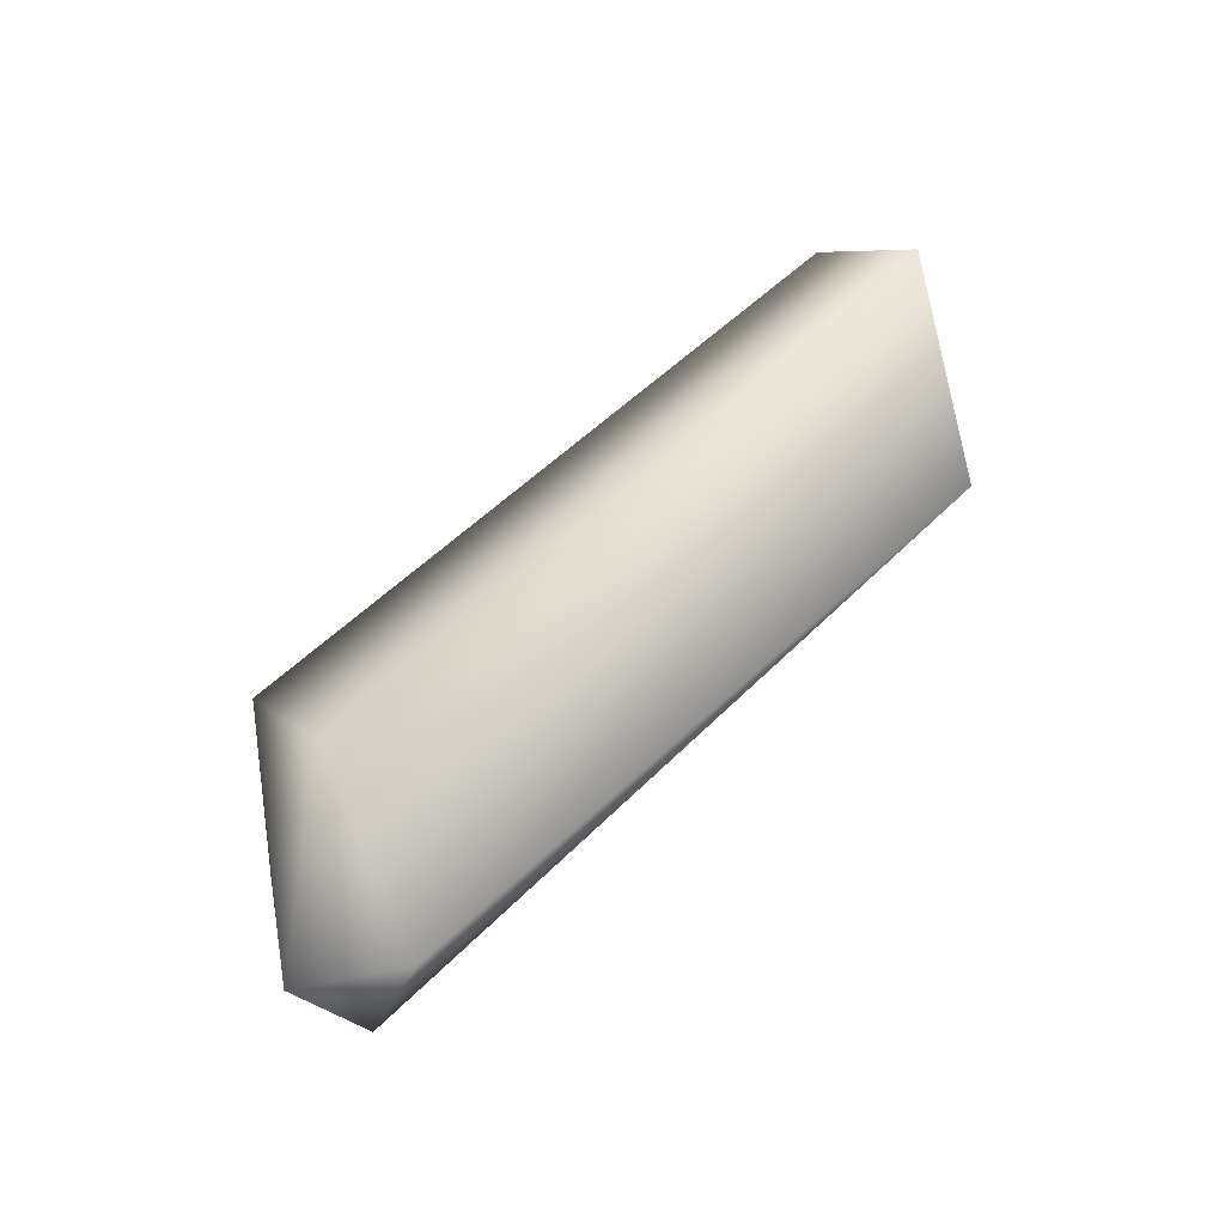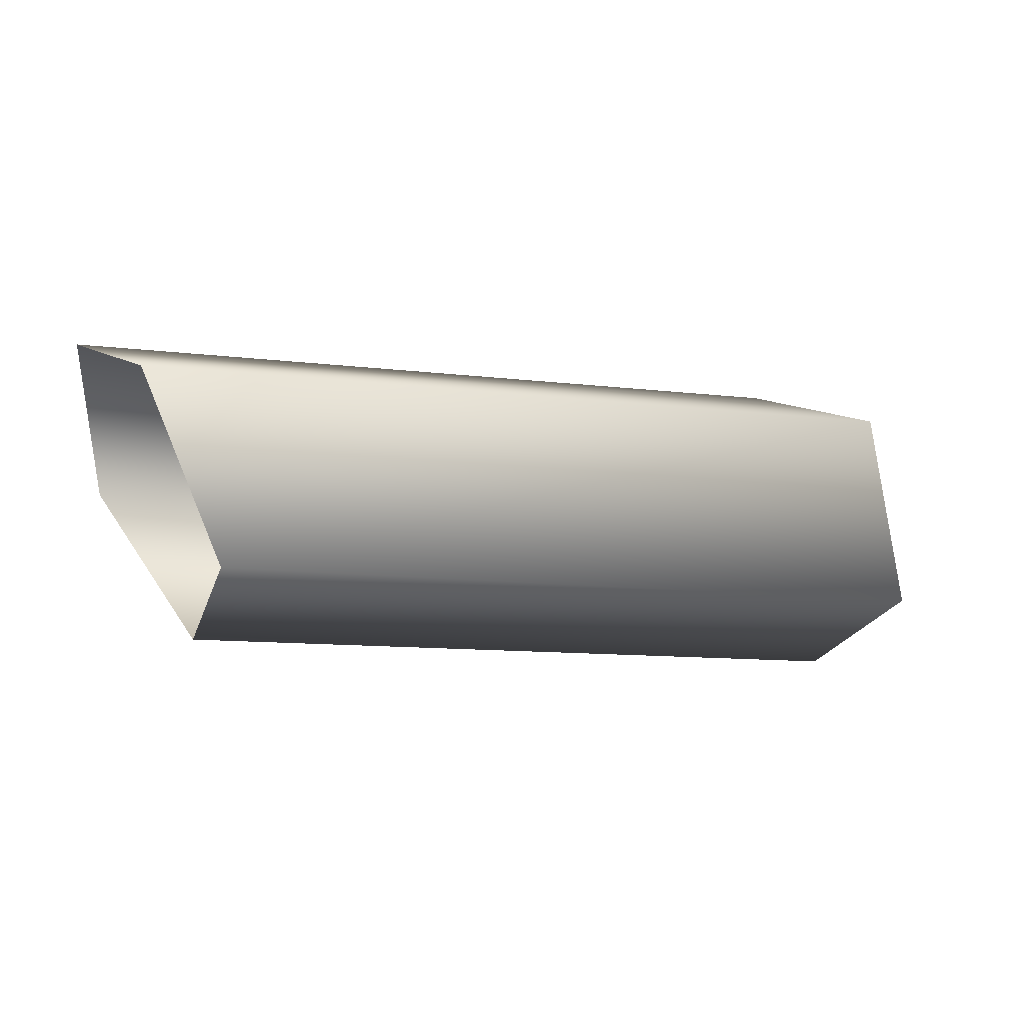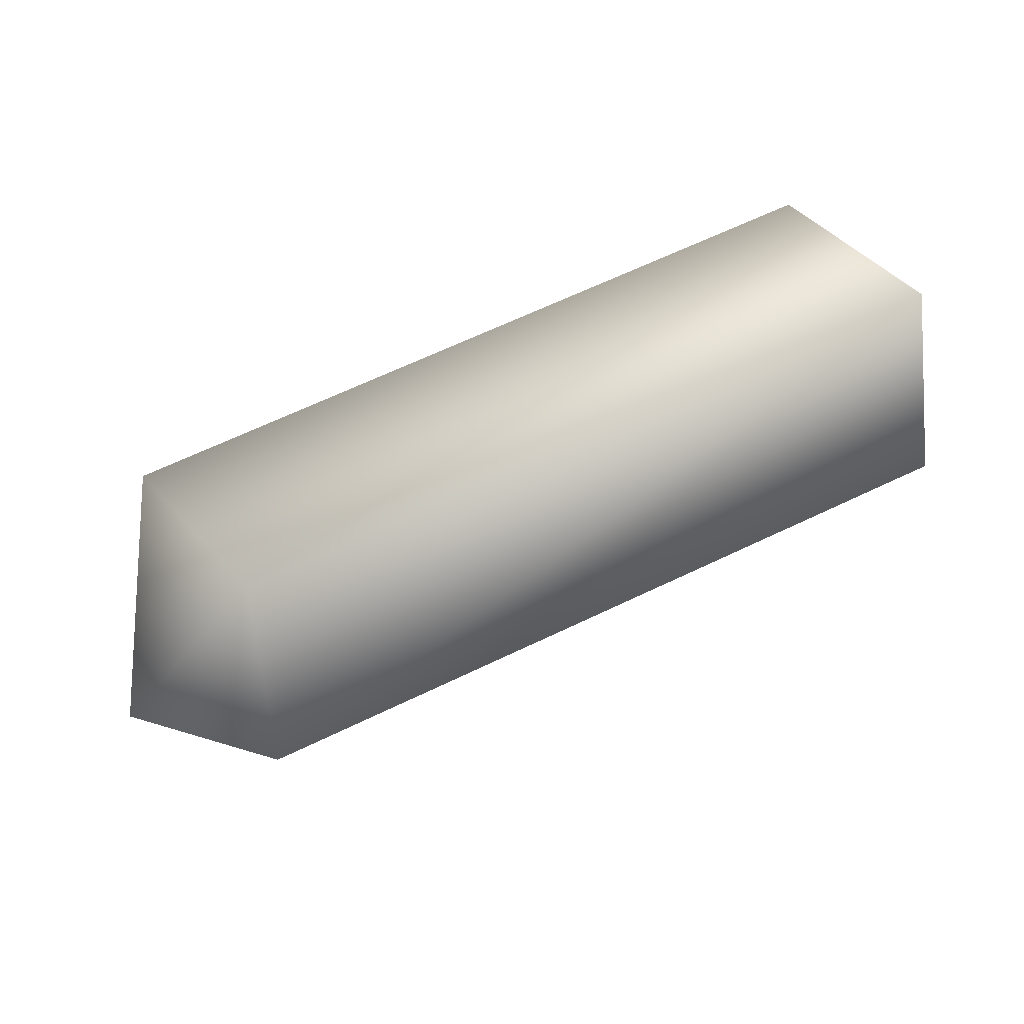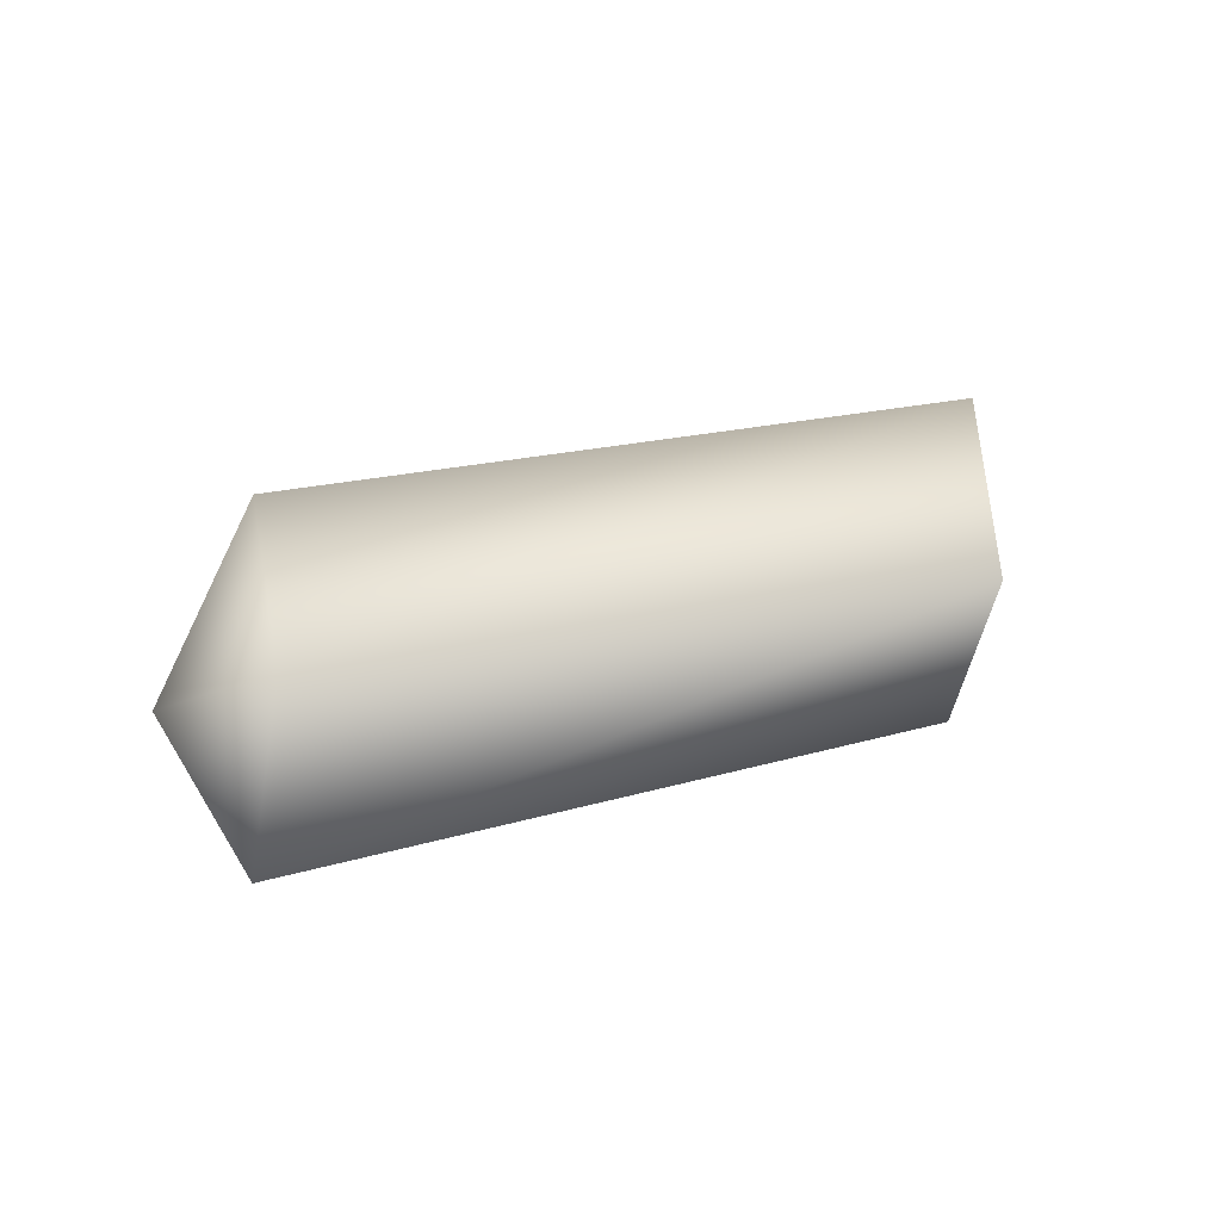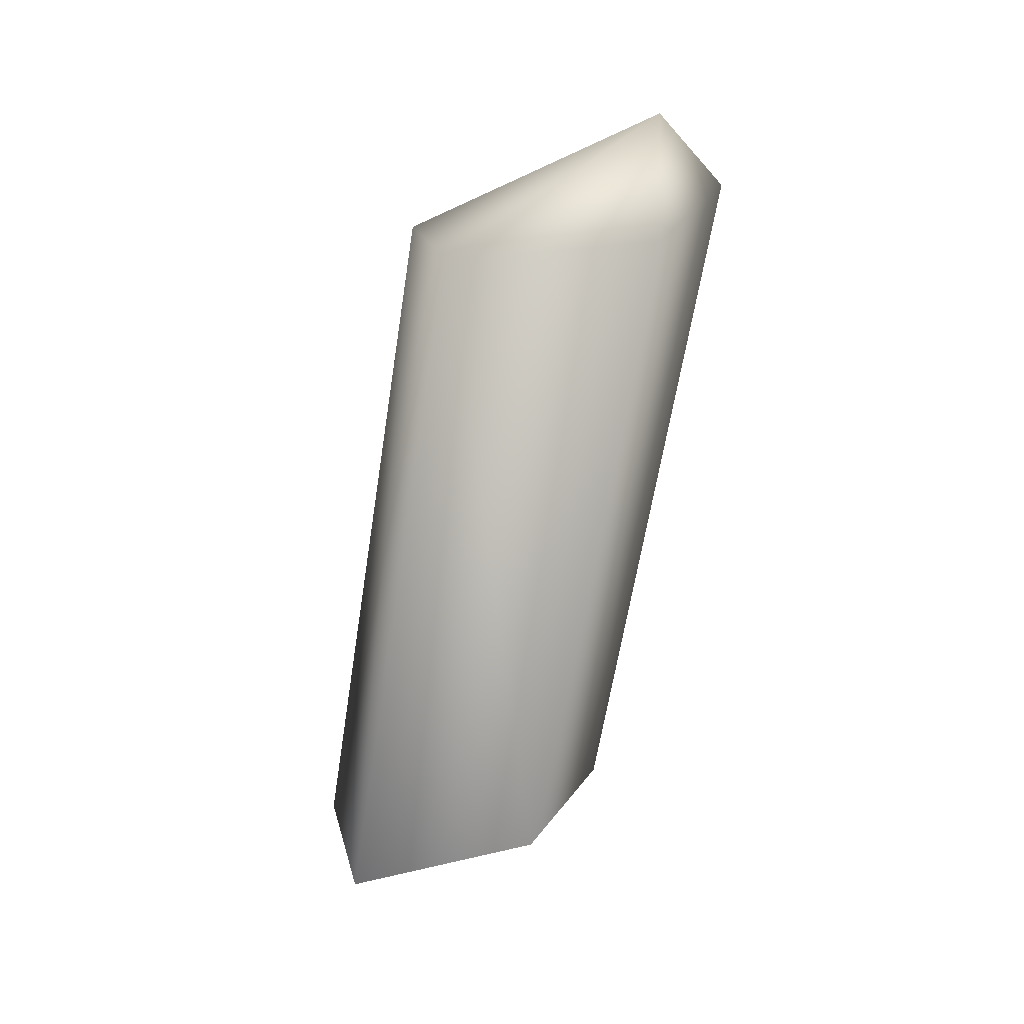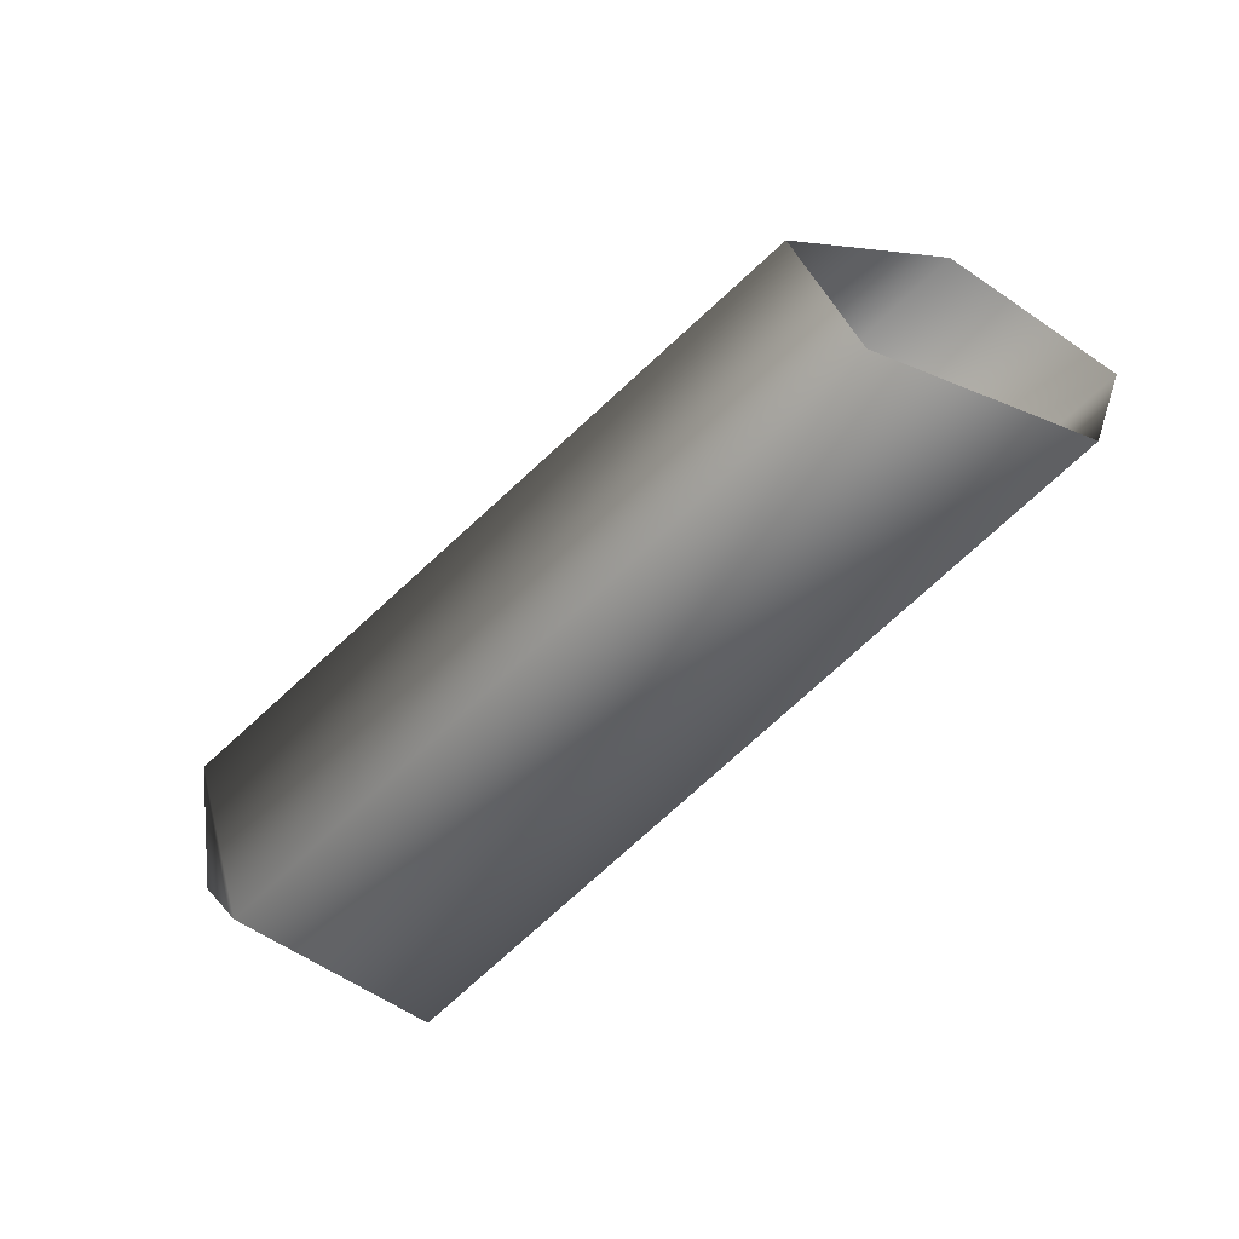
<metadata>
{"format":"obj","ext":"obj","renderer":"f3d","projection":"perspective","resolution":1024,"background":"white","views":[{"elev":48.4,"azim":135.9,"up":"+Y"},{"elev":-1.0,"azim":-19.7,"up":"+Z"},{"elev":60.6,"azim":151.8,"up":"+Z"},{"elev":11.4,"azim":151.5,"up":"+Y"},{"elev":-62.2,"azim":84.0,"up":"+Y"},{"elev":-67.7,"azim":-133.8,"up":"+Y"}]}
</metadata>
<code>
v 26 4 -2
v 29 0 -4
v 27 1 -6
v 29 0 -4
v 27 -4 -4
v 27 1 -6
v 27 1 -6
v 8 1 -5
v 6 5 -1
v 6 5 -1
v 26 4 -2
v 27 1 -6
v 8 1 -5
v 27 1 -6
v 27 -4 -4
v 26 4 -2
v 25 1 2
v 29 0 -4
v 26 4 -2
v 6 5 -1
v 5 2 3
v 5 2 3
v 25 1 2
v 26 4 -2
v 25 1 2
v 26 -4 1
v 29 0 -4
v 25 1 2
v 5 2 3
v 6 -3 2
v 6 -3 2
v 26 -4 1
v 25 1 2
v 26 -4 1
v 27 -4 -4
v 29 0 -4
v 26 -4 1
v 6 -3 2
v 8 -3 -3
v 8 -3 -3
v 27 -4 -4
v 26 -4 1
v 27 -4 -4
v 8 -3 -3
v 8 1 -5
f 1 2 3
f 4 5 6
f 7 8 9
f 10 11 12
f 13 14 15
f 16 17 18
f 19 20 21
f 22 23 24
f 25 26 27
f 28 29 30
f 31 32 33
f 34 35 36
f 37 38 39
f 40 41 42
f 43 44 45

</code>
